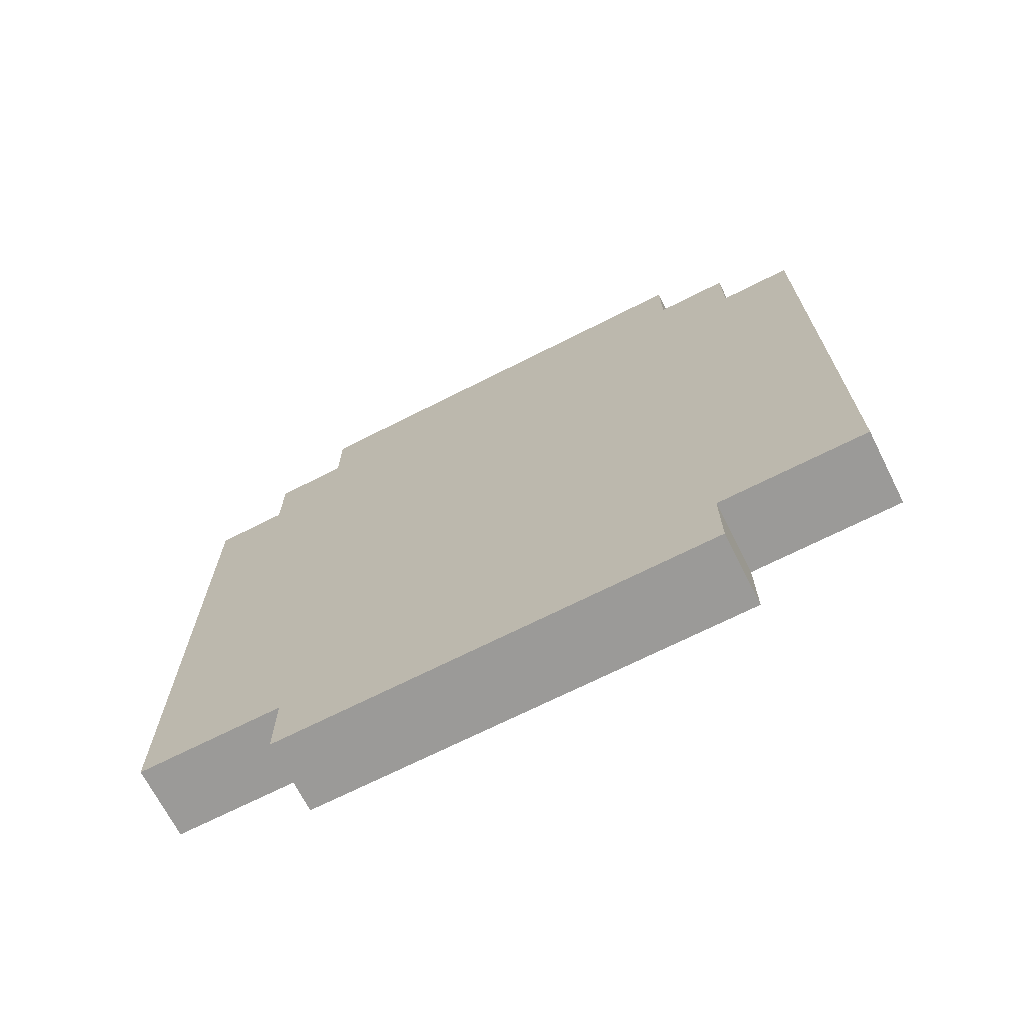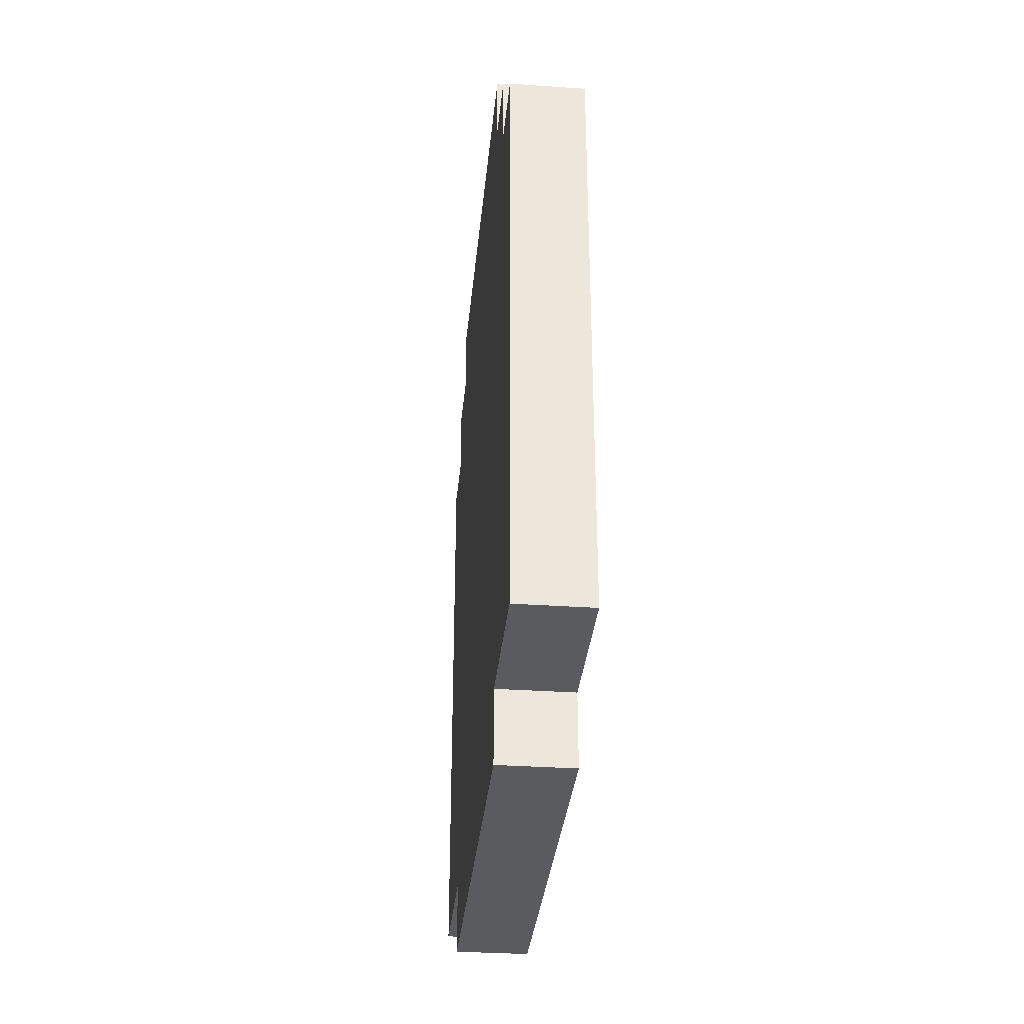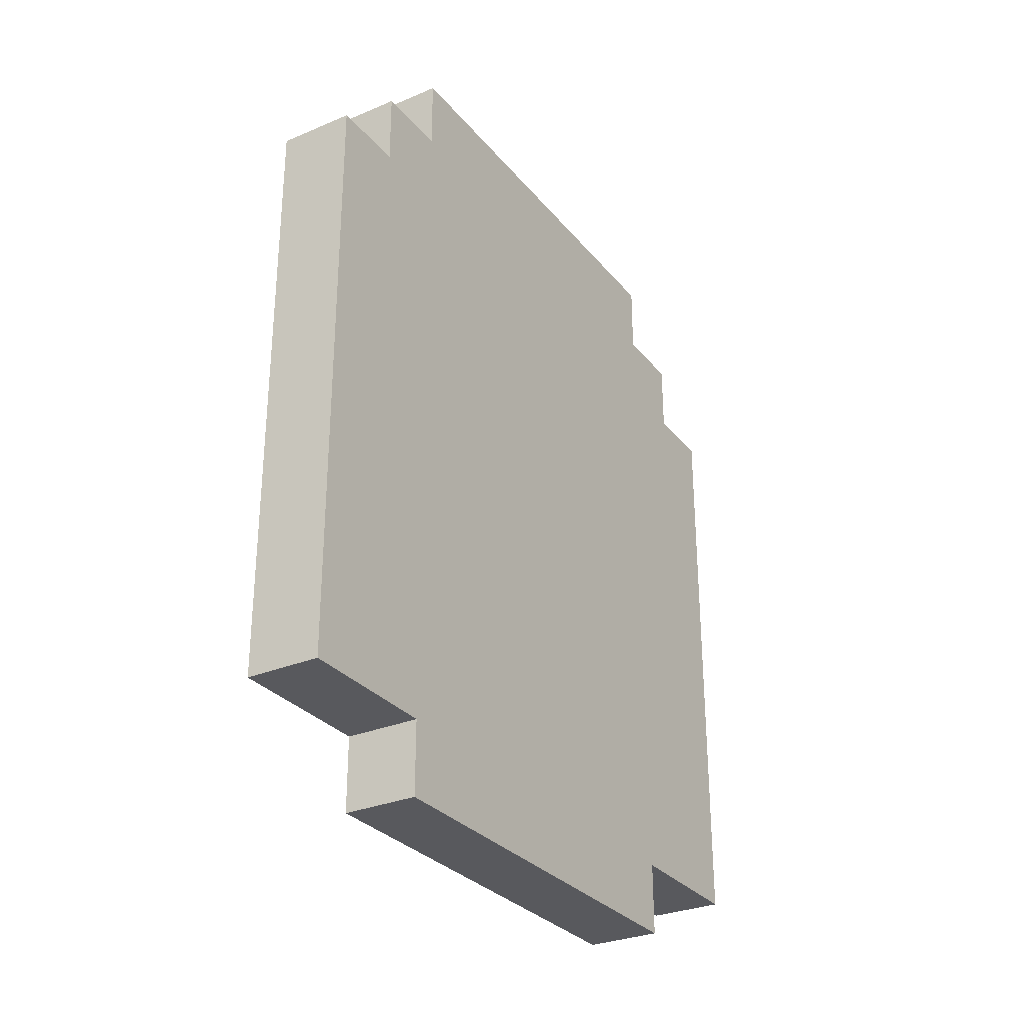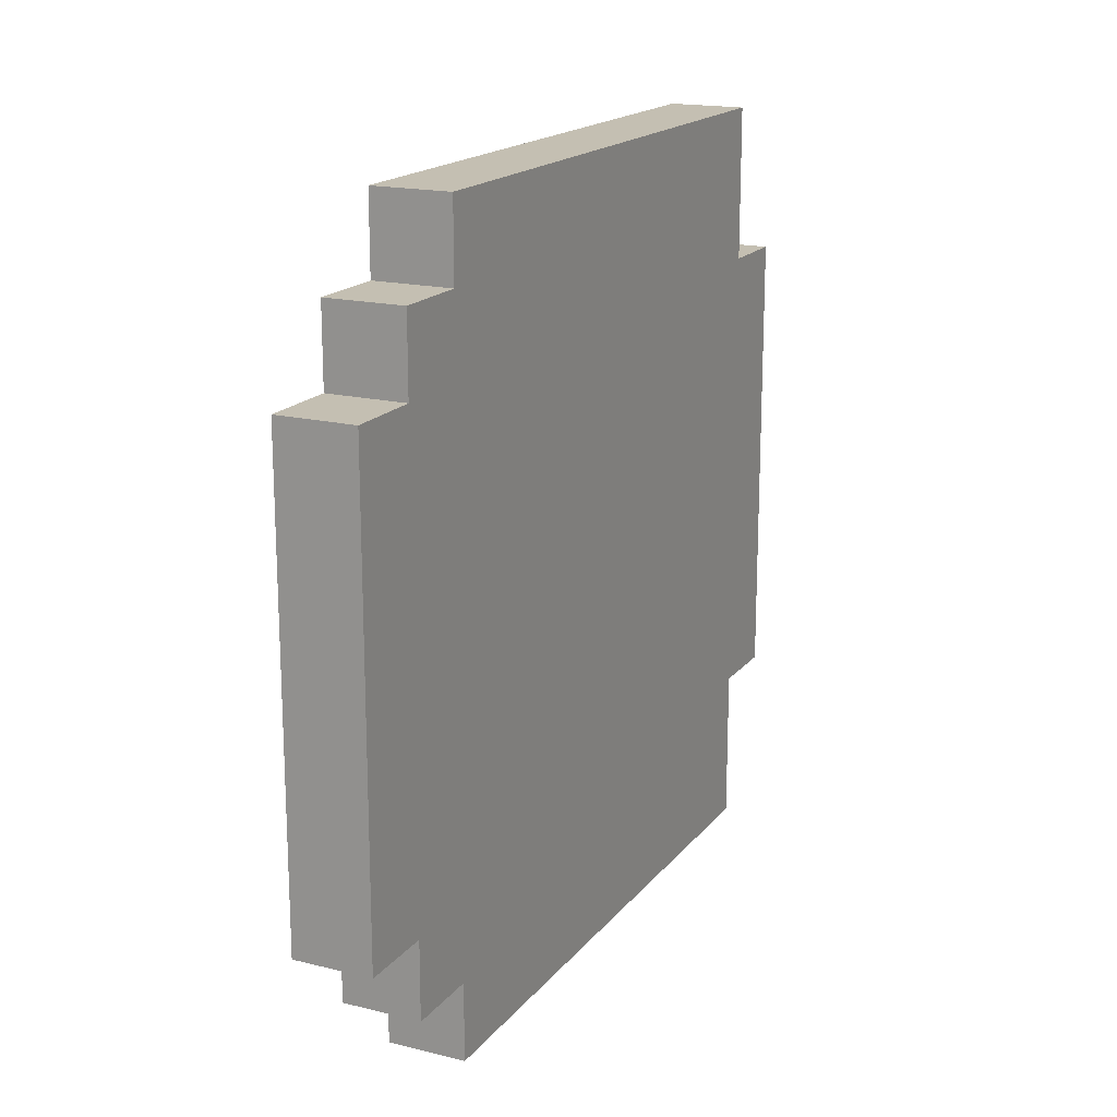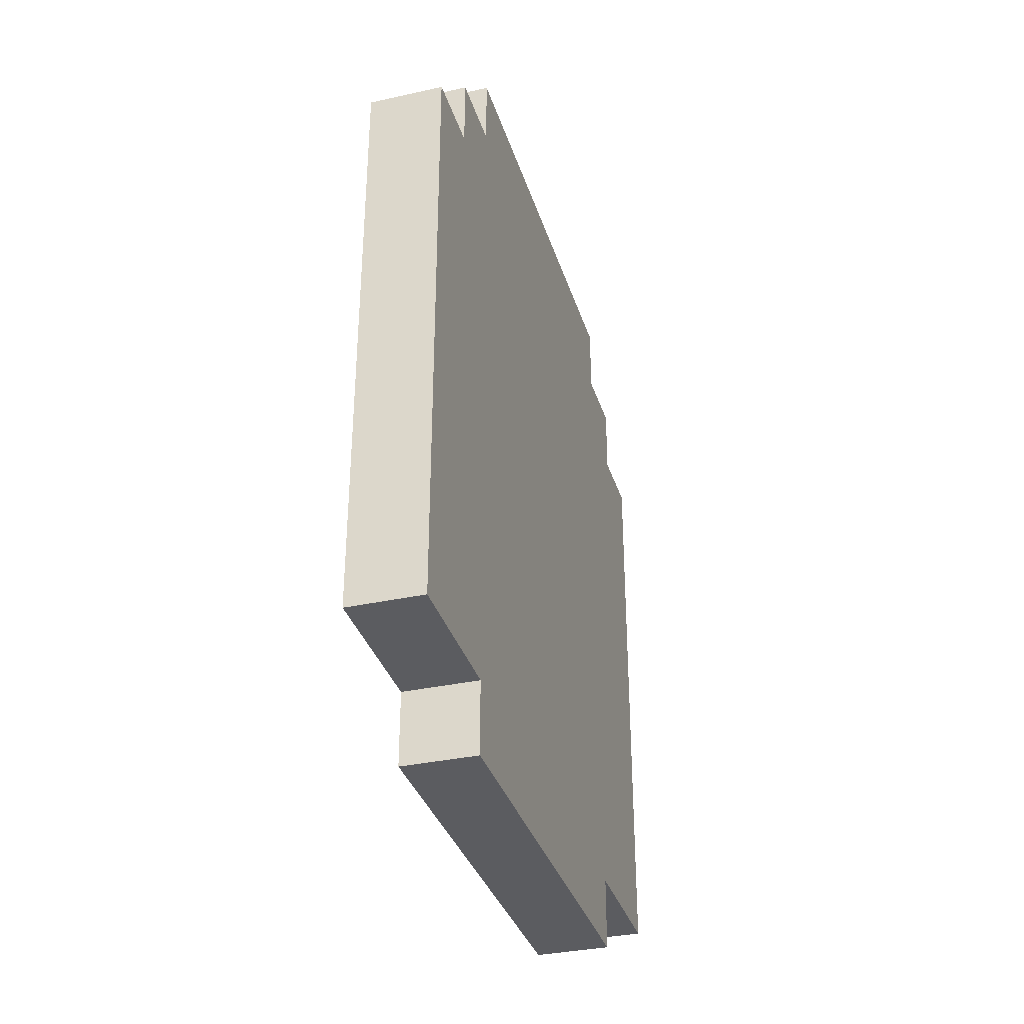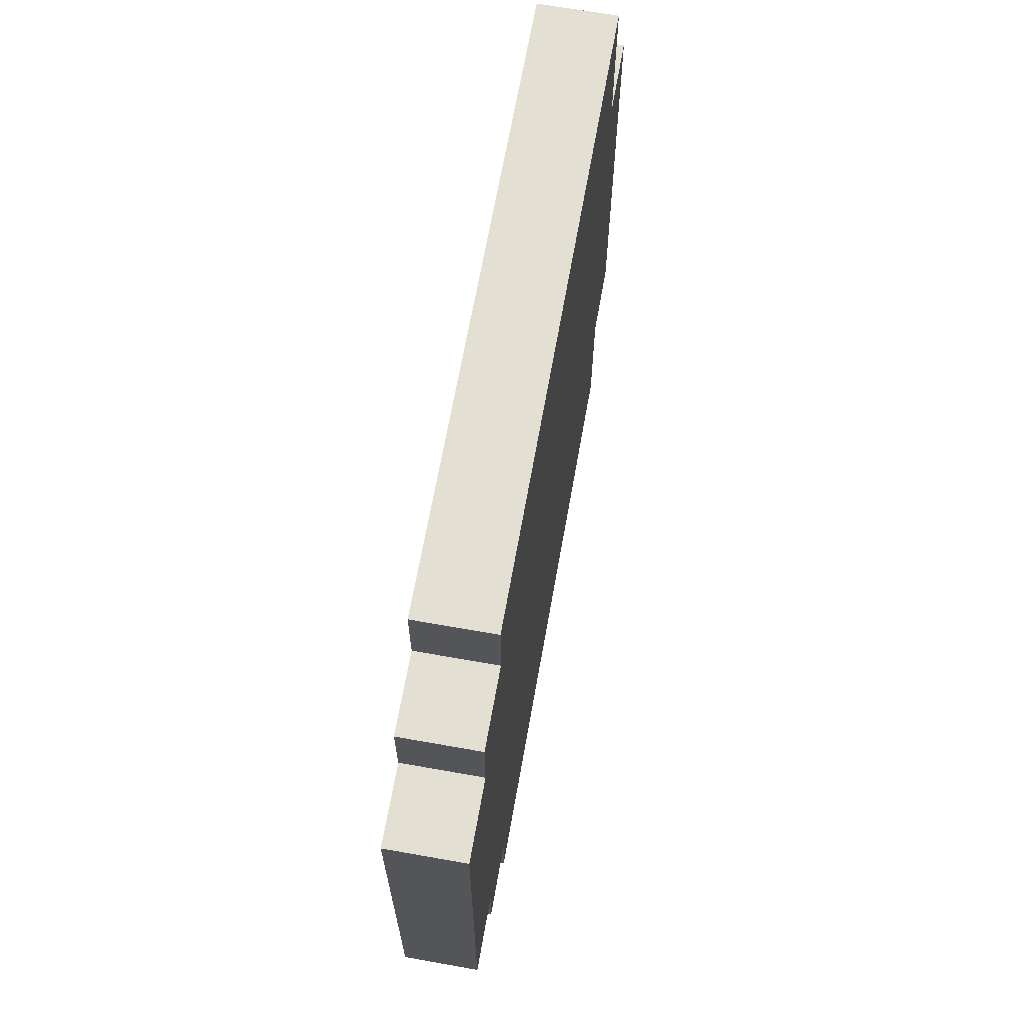
<metadata>
{"format":"obj","ext":"obj","renderer":"f3d","projection":"perspective","resolution":1024,"background":"white","views":[{"elev":-69.4,"azim":116.9,"up":"+Y"},{"elev":-33.2,"azim":174.6,"up":"+Y"},{"elev":-29.9,"azim":31.7,"up":"+Y"},{"elev":17.6,"azim":-154.1,"up":"+Z"},{"elev":-34.5,"azim":16.5,"up":"+Y"},{"elev":67.0,"azim":-169.9,"up":"+Z"}]}
</metadata>
<code>
o
v 0 0.2 0.3
v 0 0.2 0.2
v 0 0.2 -0.2
v 0 0.2 -0.3
v 0 0.3 0.5
v 0 0.3 0.3
v 0 0.3 -0.3
v 0 0.3 -0.5
v 0 0.7 0.5
v 0 0.7 0.3
v 0 0.7 -0.3
v 0 0.7 -0.5
v 0 1 0.3
v 0 1 0.2
v 0 1 -0.2
v 0 1 -0.3
v 0 1.1 0.5
v 0 1.1 0.4
v 0 1.1 -0.4
v 0 1.1 -0.5
v 0 1.2 0.4
v 0 1.2 0.3
v 0 1.2 0.2
v 0 1.2 -0.2
v 0 1.2 -0.3
v 0 1.2 -0.4
v 0 1.3 0.3
v 0 1.3 0.2
v 0 1.3 -0.2
v 0 1.3 -0.3
v 0.1 0.2 0.3
v 0.1 0.2 0.2
v 0.1 0.2 -0.2
v 0.1 0.2 -0.3
v 0.1 0.3 0.5
v 0.1 0.3 0.3
v 0.1 0.3 -0.3
v 0.1 0.3 -0.5
v 0.1 0.7 0.5
v 0.1 0.7 0.3
v 0.1 0.7 -0.3
v 0.1 0.7 -0.5
v 0.1 1 0.3
v 0.1 1 0.2
v 0.1 1 -0.2
v 0.1 1 -0.3
v 0.1 1.1 0.5
v 0.1 1.1 0.4
v 0.1 1.1 -0.4
v 0.1 1.1 -0.5
v 0.1 1.2 0.4
v 0.1 1.2 0.3
v 0.1 1.2 0.2
v 0.1 1.2 -0.2
v 0.1 1.2 -0.3
v 0.1 1.2 -0.4
v 0.1 1.3 0.3
v 0.1 1.3 0.2
v 0.1 1.3 -0.2
v 0.1 1.3 -0.3
v 0 0.3 0.5
v 0 0.7 0.5
v 0 1.1 0.5
v 0.1 0.3 0.5
v 0.1 0.7 0.5
v 0.1 1.1 0.5
v 0 1.1 0.4
v 0 1.2 0.4
v 0.1 1.1 0.4
v 0.1 1.2 0.4
v 0 0.2 0.3
v 0 0.3 0.3
v 0 1.2 0.3
v 0 1.3 0.3
v 0.1 0.2 0.3
v 0.1 0.3 0.3
v 0.1 1.2 0.3
v 0.1 1.3 0.3
v 0 0.2 -0.3
v 0 0.3 -0.3
v 0 1.2 -0.3
v 0 1.3 -0.3
v 0.1 0.2 -0.3
v 0.1 0.3 -0.3
v 0.1 1.2 -0.3
v 0.1 1.3 -0.3
v 0 1.1 -0.4
v 0 1.2 -0.4
v 0.1 1.1 -0.4
v 0.1 1.2 -0.4
v 0 0.3 -0.5
v 0 0.7 -0.5
v 0 1.1 -0.5
v 0.1 0.3 -0.5
v 0.1 0.7 -0.5
v 0.1 1.1 -0.5
v 0 0.2 0.3
v 0.1 0.2 0.3
v 0 0.2 0.2
v 0.1 0.2 0.2
v 0 0.2 -0.2
v 0.1 0.2 -0.2
v 0 0.2 -0.3
v 0.1 0.2 -0.3
v 0 0.3 0.5
v 0.1 0.3 0.5
v 0 0.3 0.3
v 0.1 0.3 0.3
v 0 0.3 -0.3
v 0.1 0.3 -0.3
v 0 0.3 -0.5
v 0.1 0.3 -0.5
v 0 1.1 0.5
v 0.1 1.1 0.5
v 0 1.1 0.4
v 0.1 1.1 0.4
v 0 1.1 -0.4
v 0.1 1.1 -0.4
v 0 1.1 -0.5
v 0.1 1.1 -0.5
v 0 1.2 0.4
v 0.1 1.2 0.4
v 0 1.2 0.3
v 0.1 1.2 0.3
v 0 1.2 -0.3
v 0.1 1.2 -0.3
v 0 1.2 -0.4
v 0.1 1.2 -0.4
v 0 1.3 0.3
v 0.1 1.3 0.3
v 0 1.3 0.2
v 0.1 1.3 0.2
v 0 1.3 -0.2
v 0.1 1.3 -0.2
v 0 1.3 -0.3
v 0.1 1.3 -0.3
f 6 2 1
f 7 4 3
f 9 6 5
f 10 2 6
f 10 6 9
f 11 8 7
f 11 7 3
f 12 8 11
f 13 2 10
f 13 10 9
f 14 3 2
f 14 2 13
f 15 11 3
f 15 3 14
f 16 12 11
f 16 11 15
f 17 13 9
f 17 15 14
f 17 16 15
f 17 14 13
f 18 16 17
f 19 12 16
f 19 16 18
f 20 12 19
f 21 19 18
f 22 19 21
f 23 19 22
f 24 19 23
f 25 19 24
f 26 19 25
f 27 23 22
f 28 24 23
f 28 23 27
f 29 25 24
f 29 24 28
f 30 25 29
f 31 32 36
f 33 34 37
f 35 36 39
f 36 32 40
f 39 36 40
f 37 38 41
f 33 37 41
f 41 38 42
f 40 32 43
f 39 40 43
f 32 33 44
f 43 32 44
f 33 41 45
f 44 33 45
f 41 42 46
f 45 41 46
f 39 43 47
f 44 45 47
f 45 46 47
f 43 44 47
f 47 46 48
f 46 42 49
f 48 46 49
f 49 42 50
f 48 49 51
f 51 49 52
f 52 49 53
f 53 49 54
f 54 49 55
f 55 49 56
f 52 53 57
f 53 54 58
f 57 53 58
f 54 55 59
f 58 54 59
f 59 55 60
f 64 62 61
f 65 63 62
f 65 62 64
f 66 63 65
f 69 68 67
f 70 68 69
f 75 72 71
f 76 72 75
f 77 74 73
f 78 74 77
f 79 80 83
f 83 80 84
f 81 82 85
f 85 82 86
f 87 88 89
f 89 88 90
f 91 92 94
f 92 93 95
f 94 92 95
f 95 93 96
f 99 98 97
f 100 98 99
f 101 100 99
f 102 100 101
f 103 102 101
f 104 102 103
f 107 106 105
f 108 106 107
f 111 110 109
f 112 110 111
f 113 114 115
f 115 114 116
f 117 118 119
f 119 118 120
f 121 122 123
f 123 122 124
f 125 126 127
f 127 126 128
f 129 130 131
f 131 130 132
f 131 132 133
f 133 132 134
f 133 134 135
f 135 134 136

</code>
